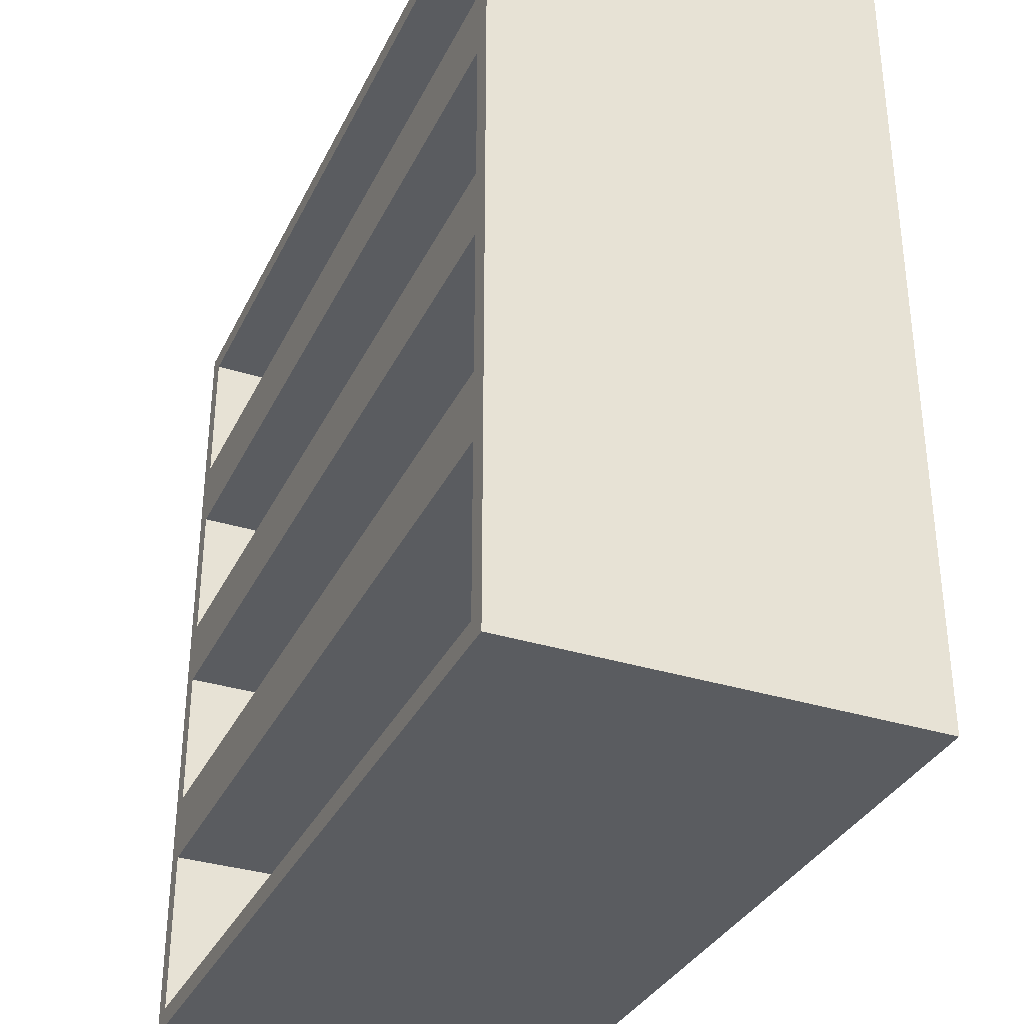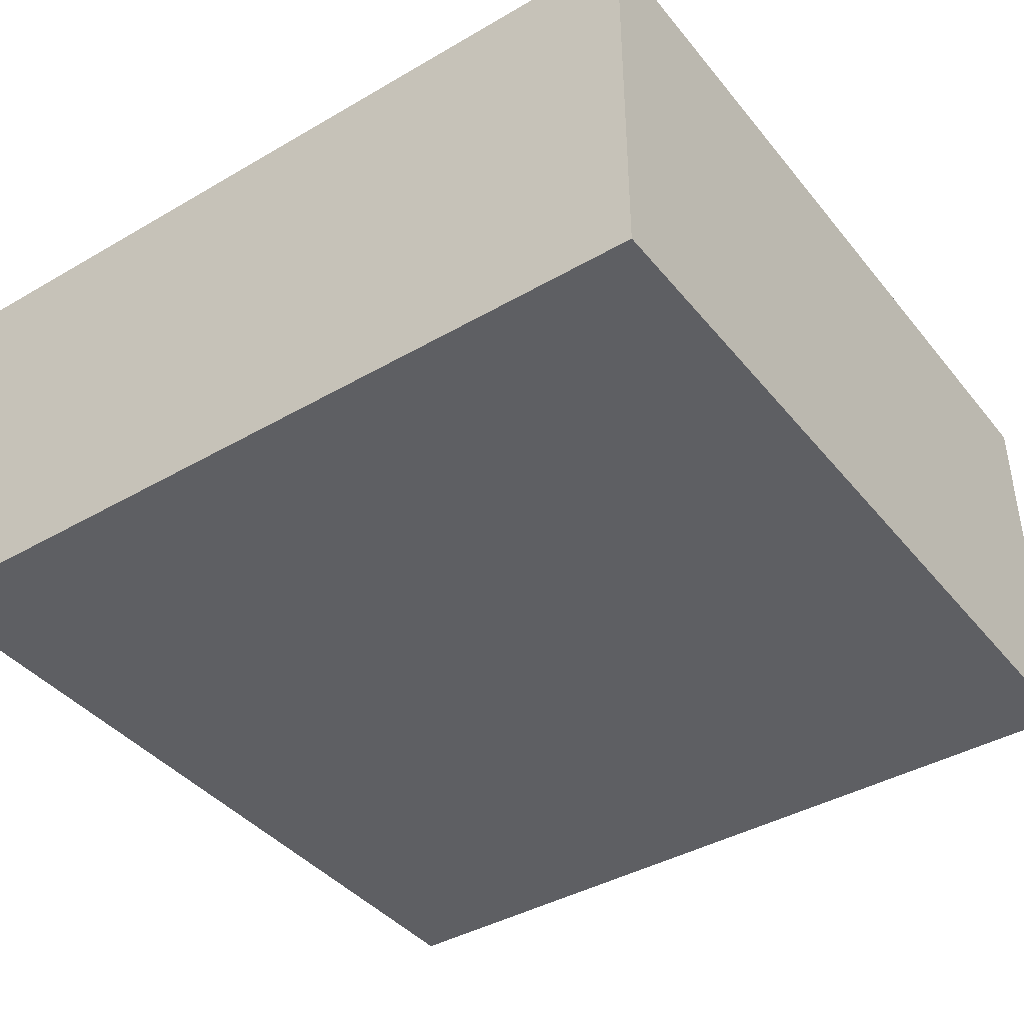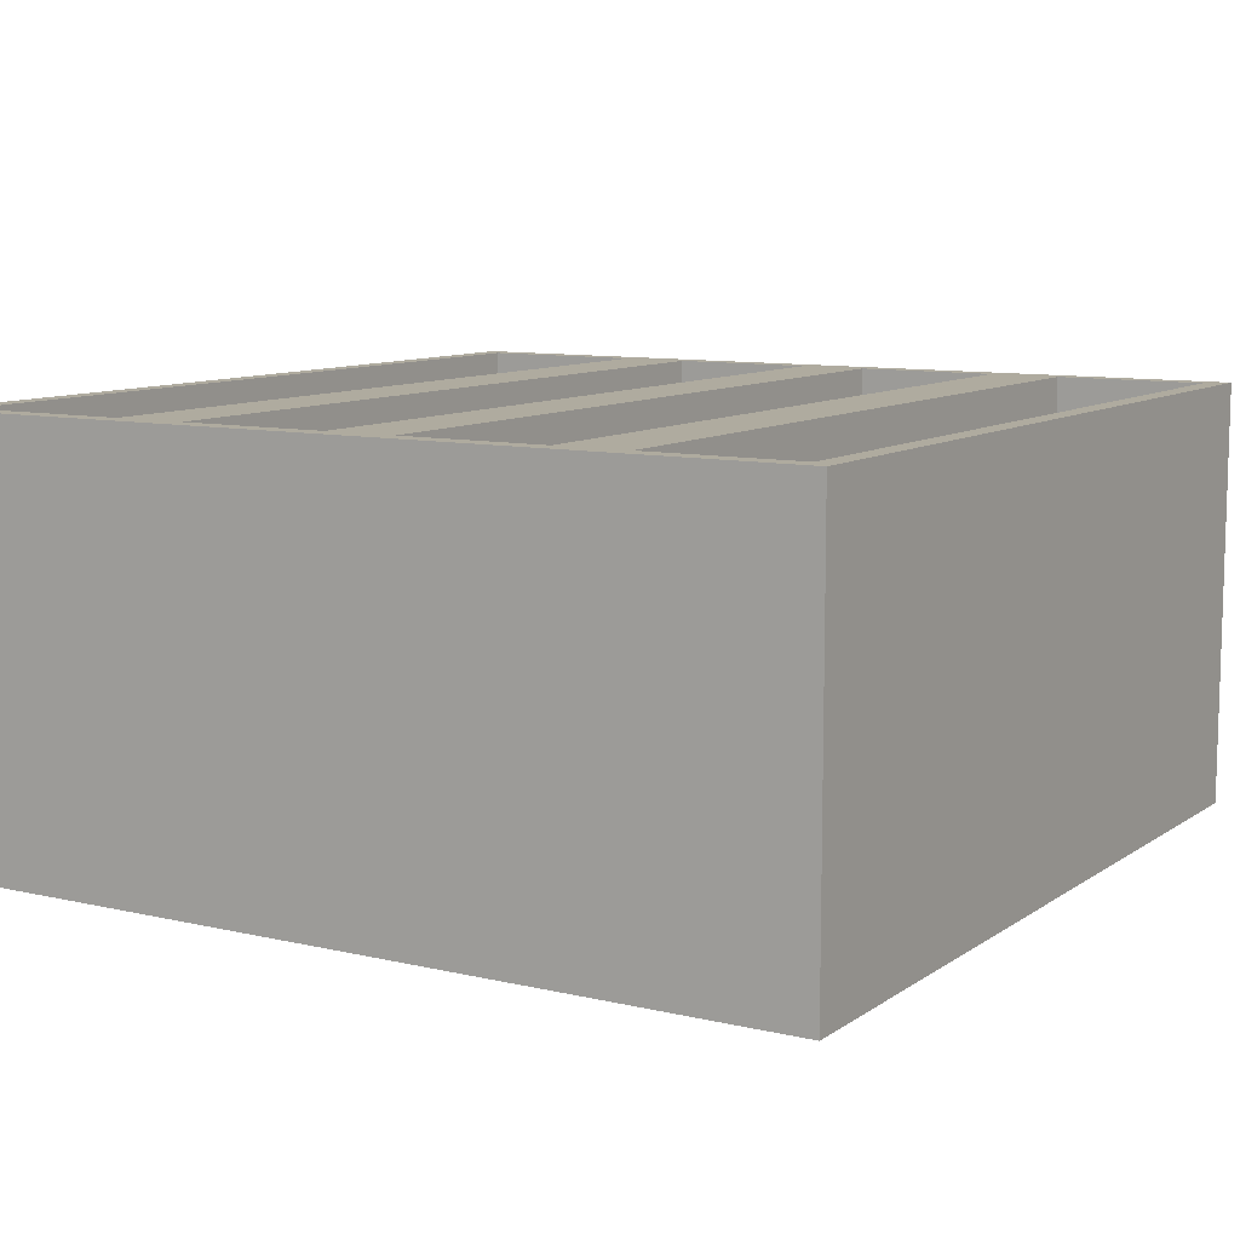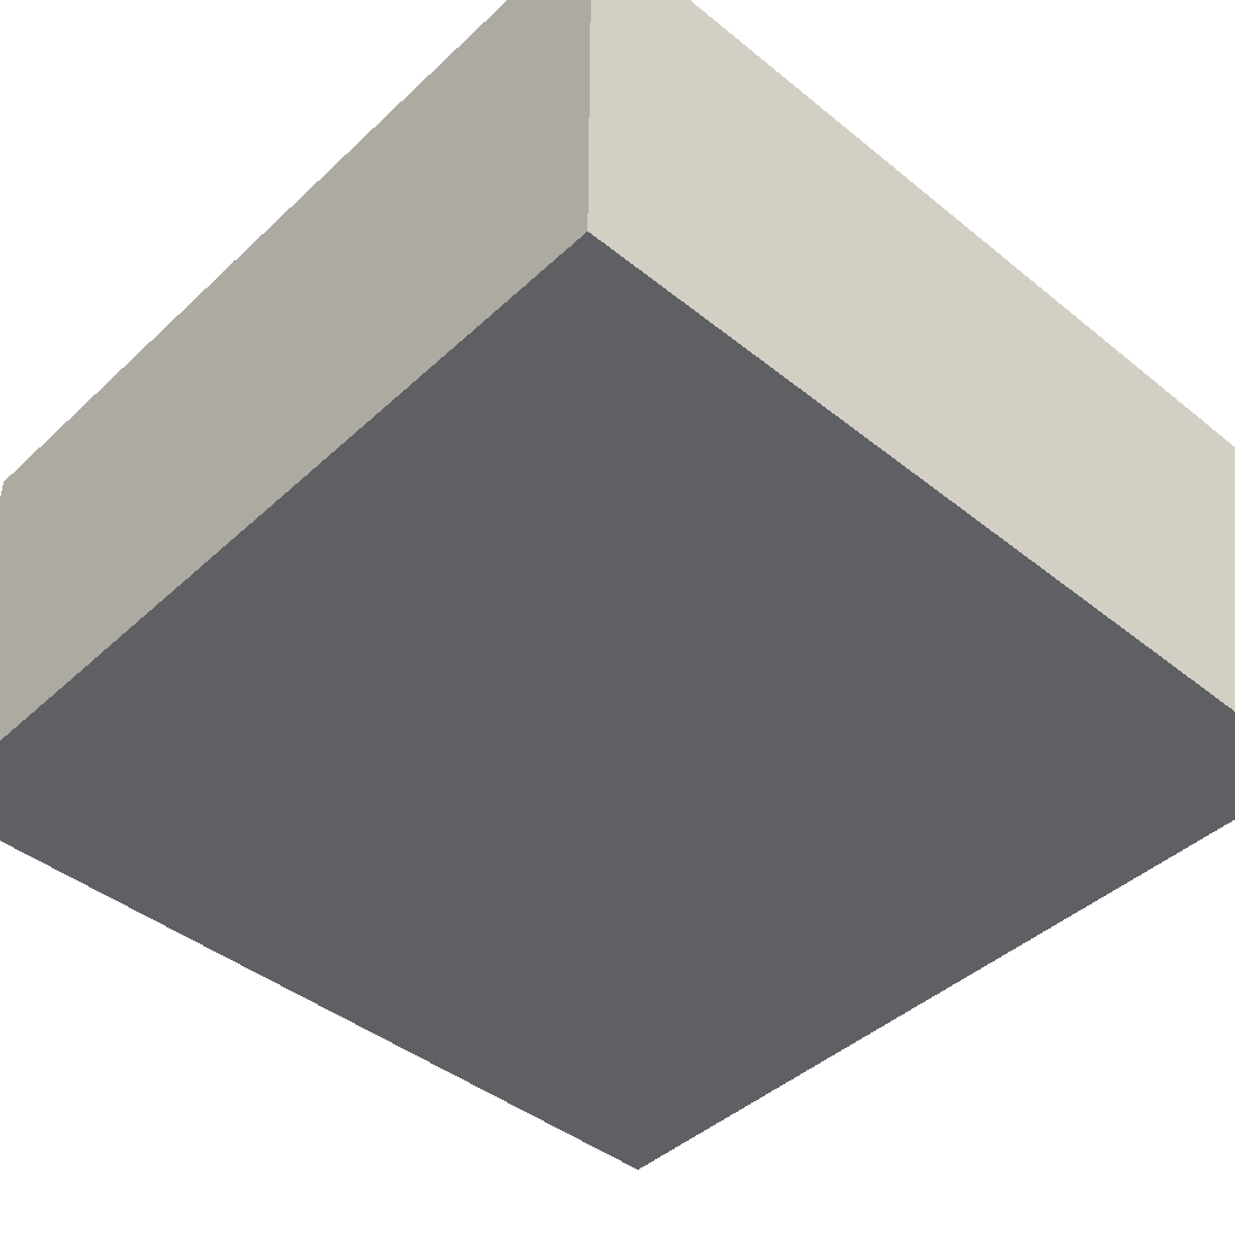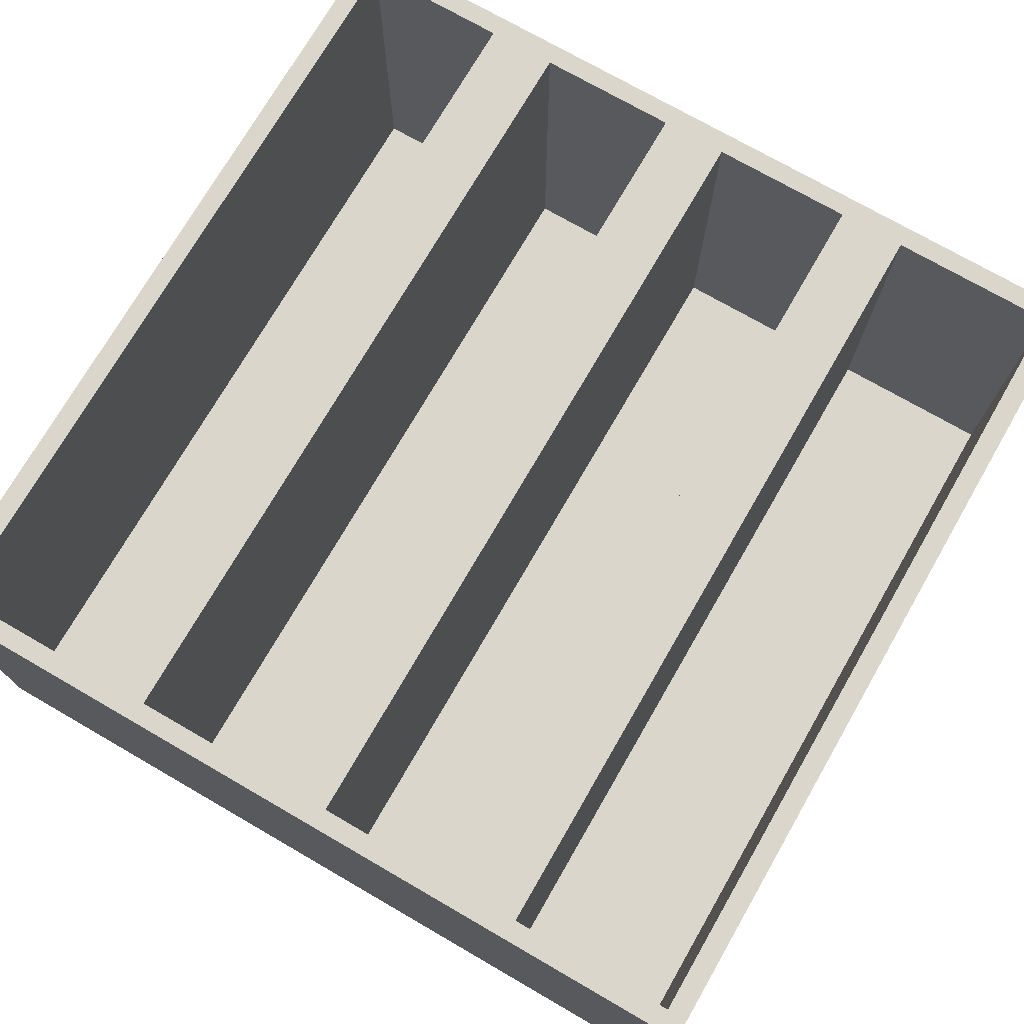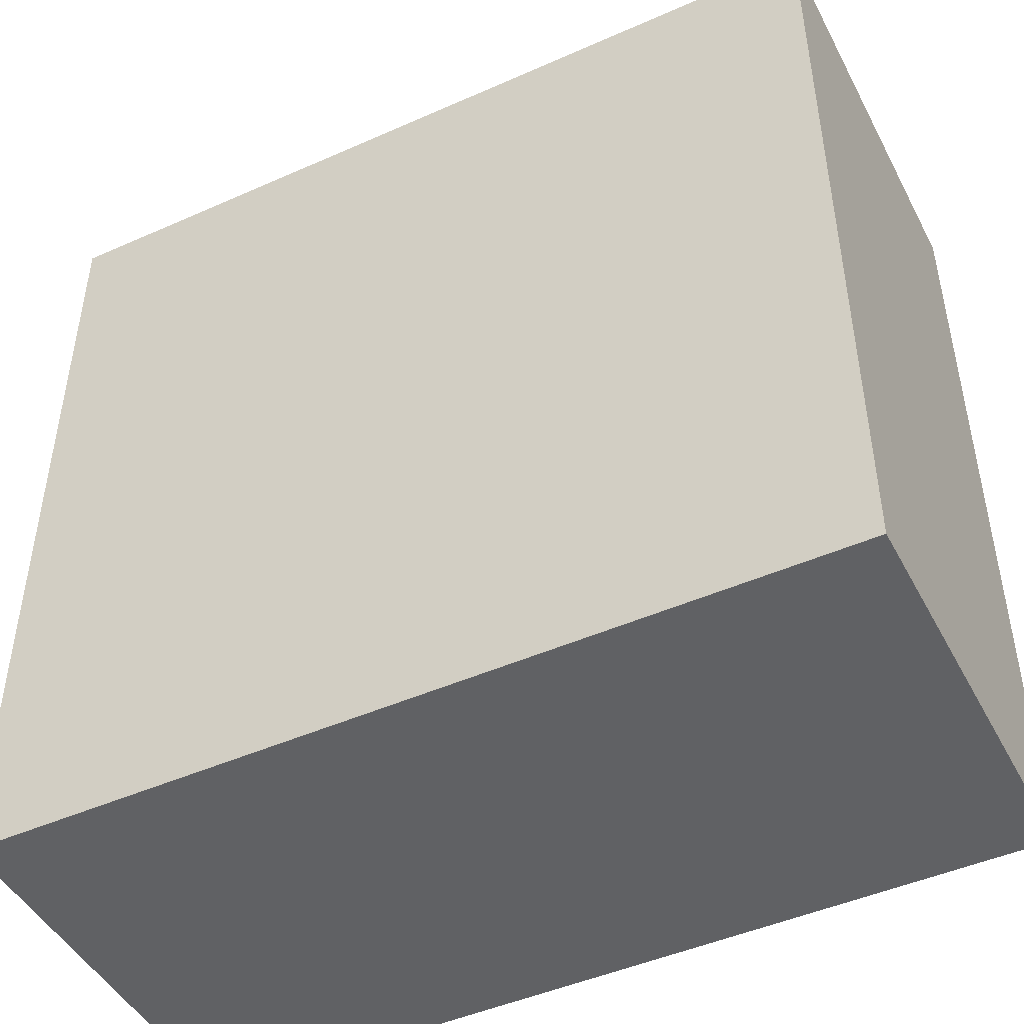
<metadata>
{"format":"obj","ext":"obj","renderer":"f3d","projection":"perspective","resolution":1024,"background":"white","views":[{"elev":-34.0,"azim":66.9,"up":"+Y"},{"elev":-40.8,"azim":-144.7,"up":"+Z"},{"elev":9.6,"azim":121.3,"up":"+Z"},{"elev":-44.3,"azim":137.0,"up":"+Z"},{"elev":73.7,"azim":-60.0,"up":"+Z"},{"elev":-46.9,"azim":-153.3,"up":"+Y"}]}
</metadata>
<code>
o shelf
v -0.9517 0.04831 0.4846
v -0.9517 1.952 0.4846
v -1 0 -0.4846
v -1 2 -0.4846
v 0.9517 0.04831 0.4846
v 0.9517 1.952 0.4846
v 1 0 -0.4846
v 1 2 -0.4846
v -0.9517 1.104 0.4846
v -1 1.055 -0.4846
v 1 1.055 -0.4846
v 0.9517 1.104 0.4846
v -1 0.5552 -0.4846
v 1 0.5552 -0.4846
v 0.9517 0.6036 0.4846
v -0.9517 0.6036 0.4846
v -0.9517 1.604 0.4846
v -1 1.555 -0.4846
v 1 1.555 -0.4846
v 0.9517 1.604 0.4846
v -1 1.487 -0.4846
v 1 1.487 -0.4846
v 0.9517 1.439 0.4846
v -0.9517 1.439 0.4846
v -0.9517 0.9438 0.4846
v -1 0.9921 -0.4846
v 1 0.9921 -0.4846
v 0.9517 0.9438 0.4846
v -1 0.4896 -0.4846
v 1 0.4896 -0.4846
v 0.9517 0.4413 0.4846
v -0.9517 0.4413 0.4846
v -1 1.555 0.4846
v -1 2 0.4846
v 1 0.4896 0.4846
v 1 0 0.4846
v -1 0 0.4846
v 1 2 0.4846
v 1 1.487 0.4846
v 1 1.055 0.4846
v -1 1.055 0.4846
v 1 0.9921 0.4846
v 1 0.5552 0.4846
v -1 0.5552 0.4846
v 1 1.555 0.4846
v -1 1.487 0.4846
v -1 0.9921 0.4846
v -1 0.4896 0.4846
v -0.9517 1.604 -0.4115
v -0.9517 1.952 -0.4115
v 0.9517 0.4413 -0.4115
v 0.9517 0.04831 -0.4115
v -0.9517 0.04831 -0.4115
v 0.9517 1.952 -0.4115
v 0.9517 1.439 -0.4115
v 0.9517 1.104 -0.4115
v -0.9517 1.104 -0.4115
v 0.9517 0.9438 -0.4115
v 0.9517 0.6036 -0.4115
v -0.9517 0.6036 -0.4115
v 0.9517 1.604 -0.4115
v -0.9517 1.439 -0.4115
v -0.9517 0.9438 -0.4115
v -0.9517 0.4413 -0.4115
f 33 34 4 18
f 18 4 8 19
f 19 8 38 45
f 9 12 56 57
f 3 7 36 37
f 8 4 34 38
f 42 40 41 47
f 27 11 40 42
f 26 10 11 27
f 47 41 10 26
f 48 44 13 29
f 29 13 14 30
f 30 14 43 35
f 35 43 44 48
f 39 45 33 46
f 22 19 45 39
f 21 18 19 22
f 46 33 18 21
f 41 46 21 10
f 10 21 22 11
f 11 22 39 40
f 25 16 60 63
f 44 47 26 13
f 13 26 27 14
f 14 27 42 43
f 12 23 55 56
f 23 24 62 55
f 7 30 35 36
f 3 29 30 7
f 37 48 29 3
f 17 2 34 33
f 31 5 36 35
f 5 1 37 36
f 2 6 38 34
f 23 12 40 39
f 12 9 41 40
f 28 15 43 42
f 15 16 44 43
f 6 20 45 38
f 20 17 33 45
f 9 24 46 41
f 24 23 39 46
f 16 25 47 44
f 25 28 42 47
f 1 32 48 37
f 32 31 35 48
f 61 54 50 49
f 56 55 62 57
f 59 58 63 60
f 52 51 64 53
f 28 25 63 58
f 15 28 58 59
f 32 1 53 64
f 16 15 59 60
f 2 17 49 50
f 31 32 64 51
f 20 6 54 61
f 5 31 51 52
f 17 20 61 49
f 1 5 52 53
f 24 9 57 62
f 6 2 50 54

</code>
